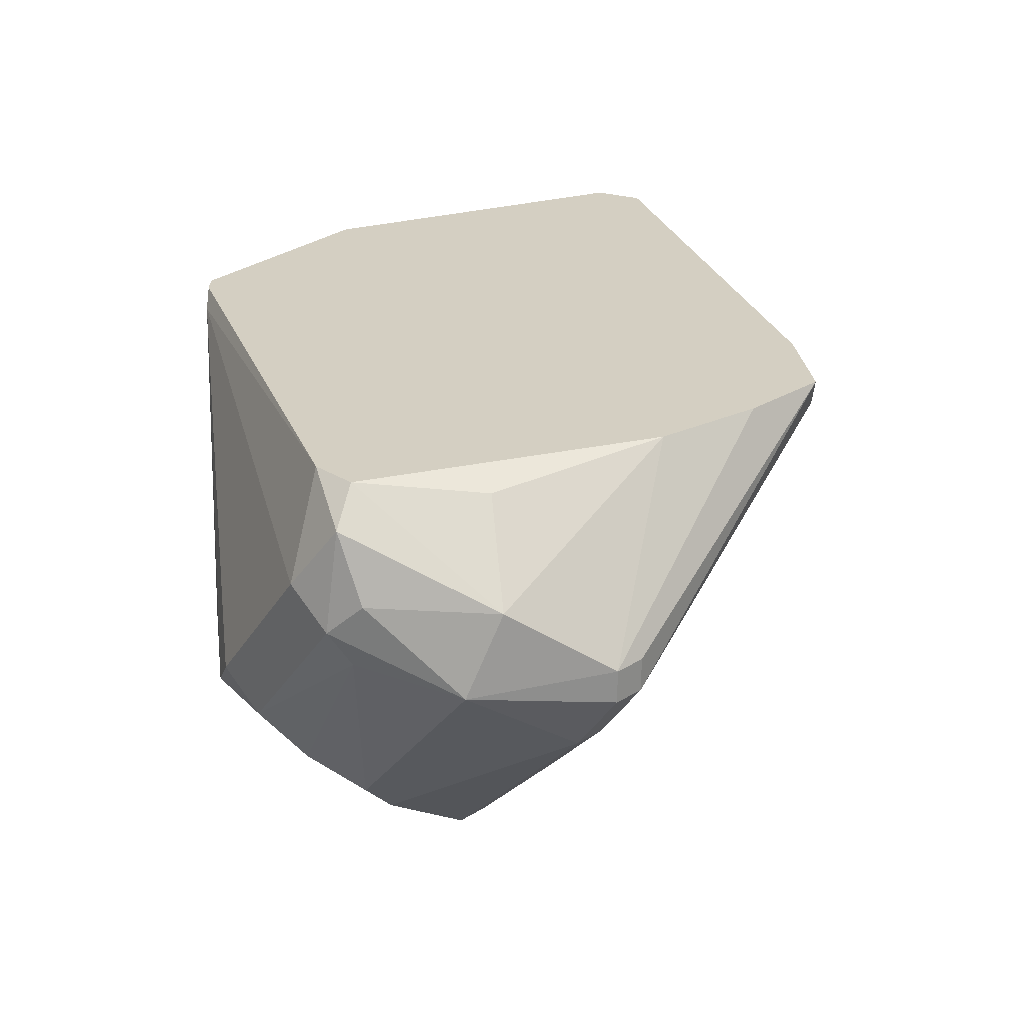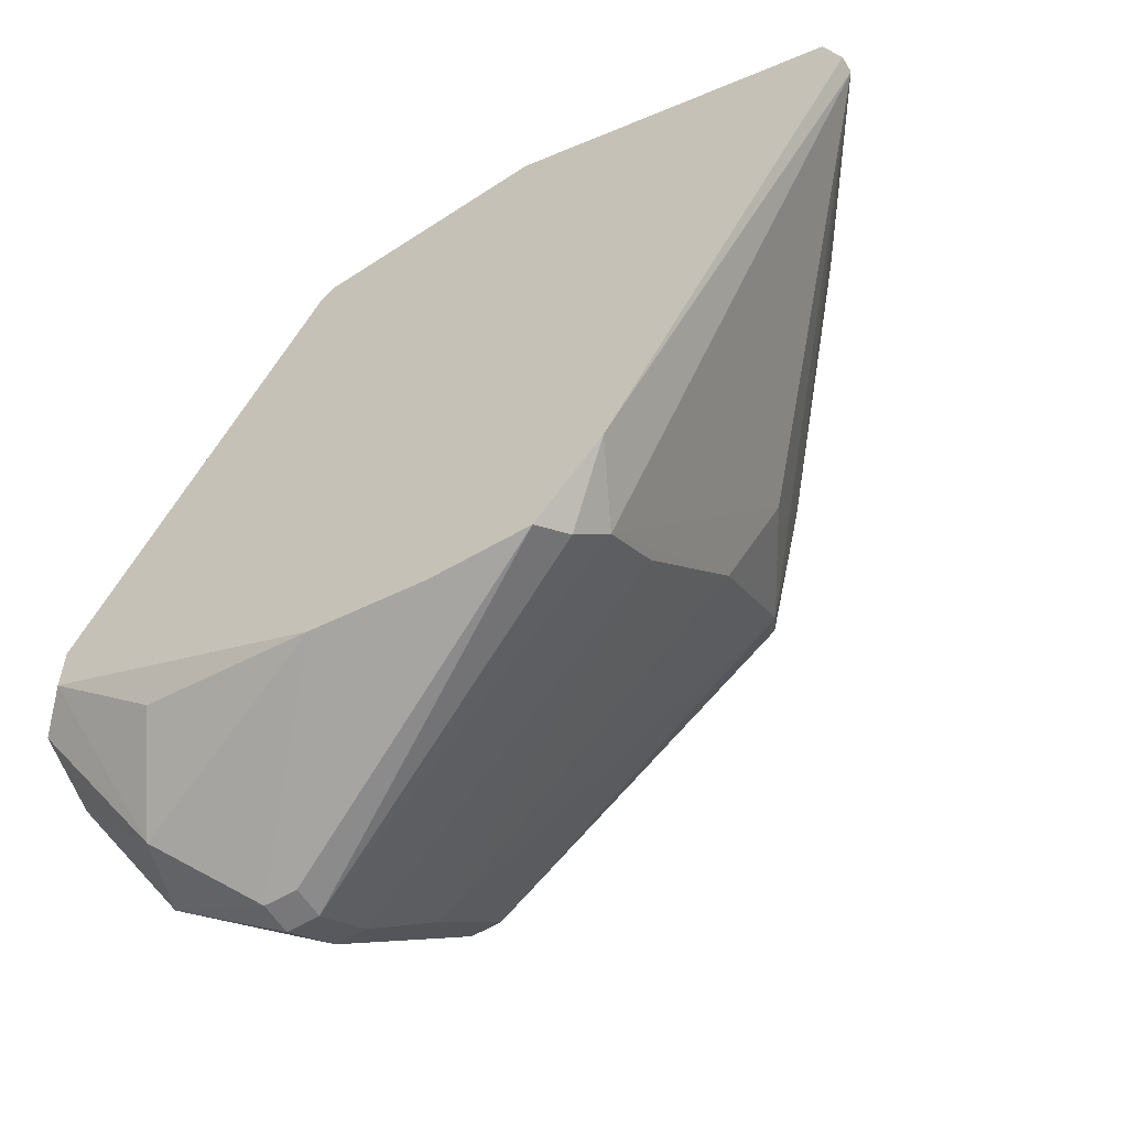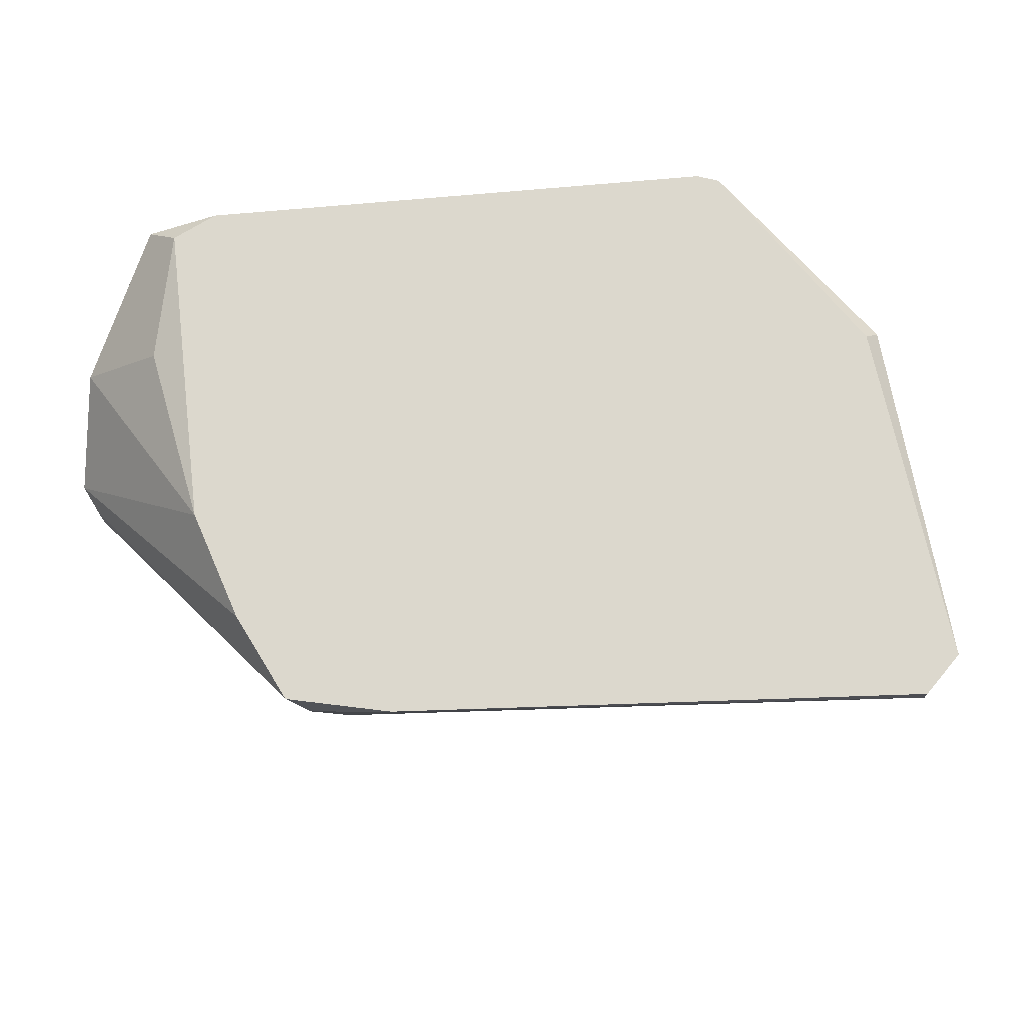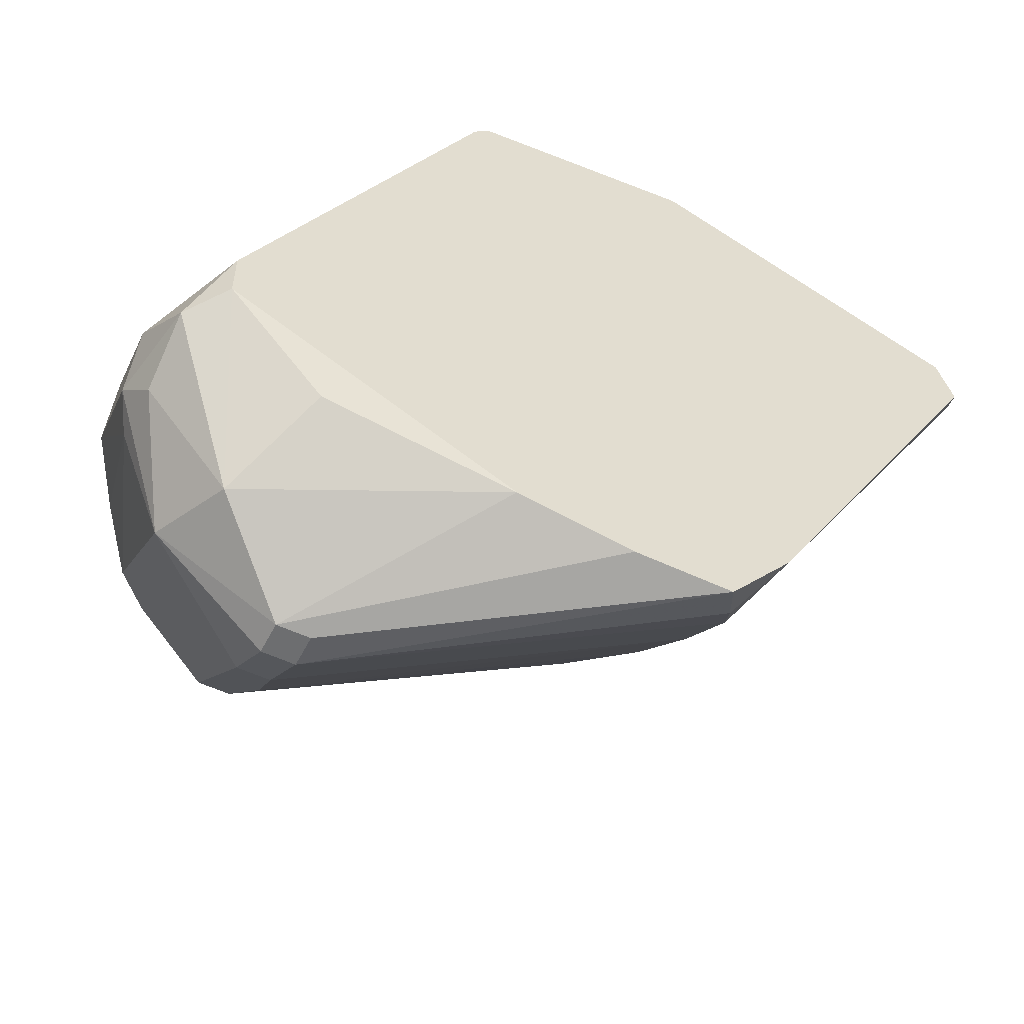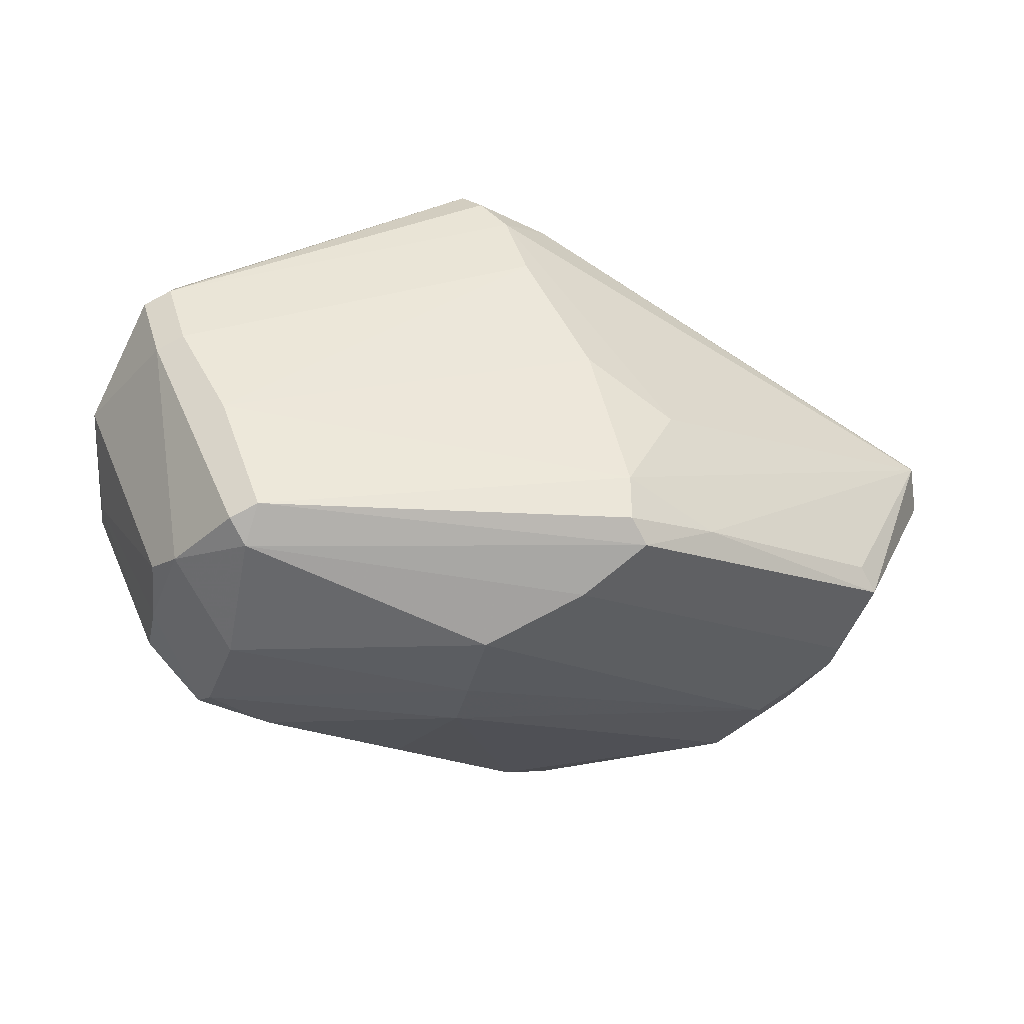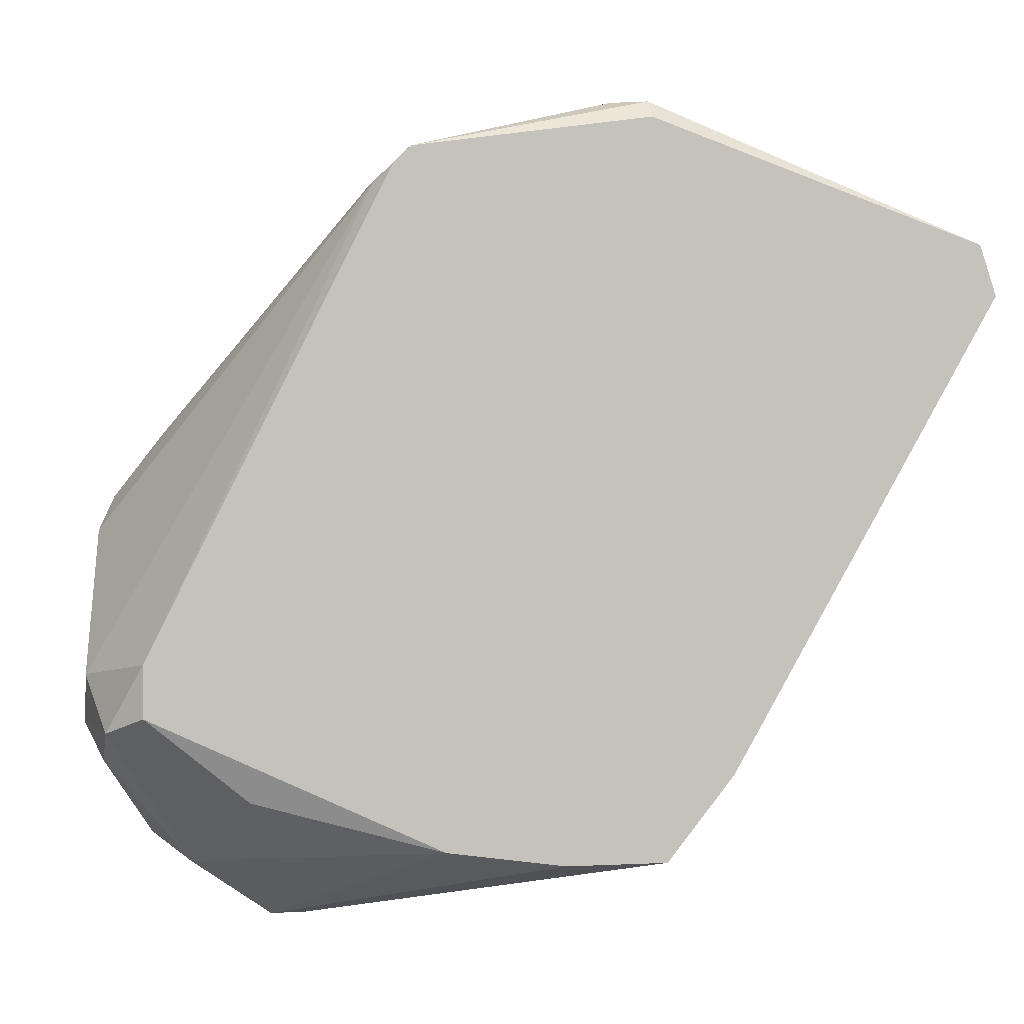
<metadata>
{"format":"obj","ext":"obj","renderer":"f3d","projection":"perspective","resolution":1024,"background":"white","views":[{"elev":25.6,"azim":135.2,"up":"+Y"},{"elev":-57.6,"azim":-148.6,"up":"+Z"},{"elev":72.5,"azim":-121.7,"up":"+Y"},{"elev":-54.2,"azim":153.3,"up":"+Z"},{"elev":-79.7,"azim":-152.2,"up":"+Y"},{"elev":1.5,"azim":168.7,"up":"+Z"}]}
</metadata>
<code>
v -0.007946 -0.03052 -0.02075
v 0.02755 -0.005665 0.02539
v 0.02755 -0.009217 0.02539
v -0.01859 -0.02165 0.02718
v 0.05063 -0.03584 -0.006566
v 0.05063 -0.03939 -0.01898
v 0.05063 -0.003892 -0.02785
v 0.05063 -0.003892 -0.02252
v 0.0169 -0.04827 0.000541
v 0.004488 -0.04827 0.000541
v 0.03998 -0.005665 -0.03673
v -0.00439 -0.007444 -0.04205
v -0.00439 -0.04827 -0.001236
v -0.00439 -0.04827 -0.004789
v 0.05419 -0.03052 -0.01009
v 0.05419 -0.02165 -0.0314
v 0.05419 -0.007444 -0.02962
v 0.05419 -0.01455 -0.03318
v 0.05419 -0.03407 -0.01542
v -0.03813 -0.005665 0.01474
v -0.03813 -0.003892 0.01474
v 0.02045 -0.003892 -0.04205
v 0.008034 -0.003892 -0.04383
v -0.002613 -0.003892 -0.04383
v 0.03288 -0.0252 -0.05093
v 0.03288 -0.02165 -0.05093
v 0.03288 -0.03229 -0.0456
v -0.000844 -0.005665 0.03428
v -0.000844 -0.003892 0.0325
v 0.05597 -0.01455 -0.0243
v 0.05597 -0.01809 -0.02962
v 0.000933 -0.01099 0.03428
v -0.009714 -0.01277 0.0325
v -0.009714 -0.003892 -0.03495
v 0.03643 -0.0252 -0.05093
v 0.03643 -0.02165 0.01297
v 0.03643 -0.02165 -0.05093
v 0.03643 -0.03229 -0.0456
v 0.02578 -0.03584 0.009416
v 0.02578 -0.003892 0.02718
v -0.006168 -0.04472 -0.008326
v -0.006168 -0.01099 -0.03851
v -0.006168 -0.01809 -0.03318
v -0.006168 -0.01809 0.03073
v -0.01682 -0.01987 0.02894
v 0.05241 -0.03407 -0.006566
v 0.04352 -0.04472 -0.01187
v 0.04352 -0.04649 -0.0243
v 0.03111 -0.05182 -0.02608
v 0.03111 -0.04117 -0.03673
v -0.03635 -0.003892 0.02007
v -0.01327 -0.03229 -0.01009
v -0.02568 -0.0252 0.02184
v -0.02568 -0.0252 0.01829
v 0.02223 -0.04117 0.005863
v 0.04531 -0.01455 -0.04383
v -0.01149 -0.04117 0.002318
v 0.03465 -0.05182 -0.02608
v 0.03465 -0.05182 -0.02252
v 0.024 -0.003892 0.02894
v 0.04709 -0.04294 -0.0243
v 0.04709 -0.03052 0.000541
v 0.002711 -0.007444 0.03428
v 0.04886 -0.02343 -0.04205
f 62 39 5
f 26 25 24
f 7 24 40
f 40 24 51
f 51 20 53
f 9 55 44
f 41 1 50
f 55 9 47
f 6 46 47
f 24 7 22
f 44 55 39
f 39 3 32
f 44 39 32
f 40 51 29
f 31 30 15
f 38 64 61
f 7 40 8
f 41 50 49
f 38 58 49
f 20 42 52
f 42 1 52
f 41 20 52
f 1 41 52
f 56 7 17
f 30 31 17
f 7 8 17
f 8 30 17
f 51 24 34
f 42 20 34
f 47 9 59
f 13 49 59
f 49 58 59
f 42 25 43
f 1 42 43
f 50 1 43
f 13 53 57
f 20 41 57
f 25 26 37
f 26 24 37
f 56 64 37
f 22 56 37
f 53 13 10
f 4 53 10
f 44 4 10
f 9 44 10
f 13 59 10
f 59 9 10
f 46 6 19
f 15 46 19
f 31 15 19
f 32 63 28
f 29 51 28
f 51 33 28
f 33 32 28
f 7 56 11
f 22 7 11
f 56 22 11
f 49 13 14
f 41 49 14
f 13 57 14
f 57 41 14
f 40 3 2
f 46 15 2
f 15 30 2
f 8 40 2
f 30 8 2
f 62 46 2
f 3 62 2
f 20 51 21
f 34 20 21
f 51 34 21
f 3 40 60
f 63 32 60
f 32 3 60
f 40 29 60
f 28 63 60
f 29 28 60
f 25 38 27
f 49 50 27
f 38 49 27
f 43 25 27
f 50 43 27
f 6 47 48
f 58 38 48
f 61 6 48
f 38 61 48
f 47 59 48
f 59 58 48
f 3 39 36
f 62 3 36
f 39 62 36
f 24 22 23
f 37 24 23
f 22 37 23
f 24 25 12
f 25 42 12
f 34 24 12
f 42 34 12
f 53 4 45
f 51 53 45
f 4 44 45
f 44 32 45
f 33 51 45
f 32 33 45
f 38 25 35
f 64 38 35
f 25 37 35
f 37 64 35
f 53 20 54
f 20 57 54
f 57 53 54
f 64 31 16
f 6 61 16
f 61 64 16
f 19 6 16
f 31 19 16
f 64 56 18
f 31 64 18
f 56 17 18
f 17 31 18
f 47 46 5
f 55 47 5
f 39 55 5
f 46 62 5

</code>
